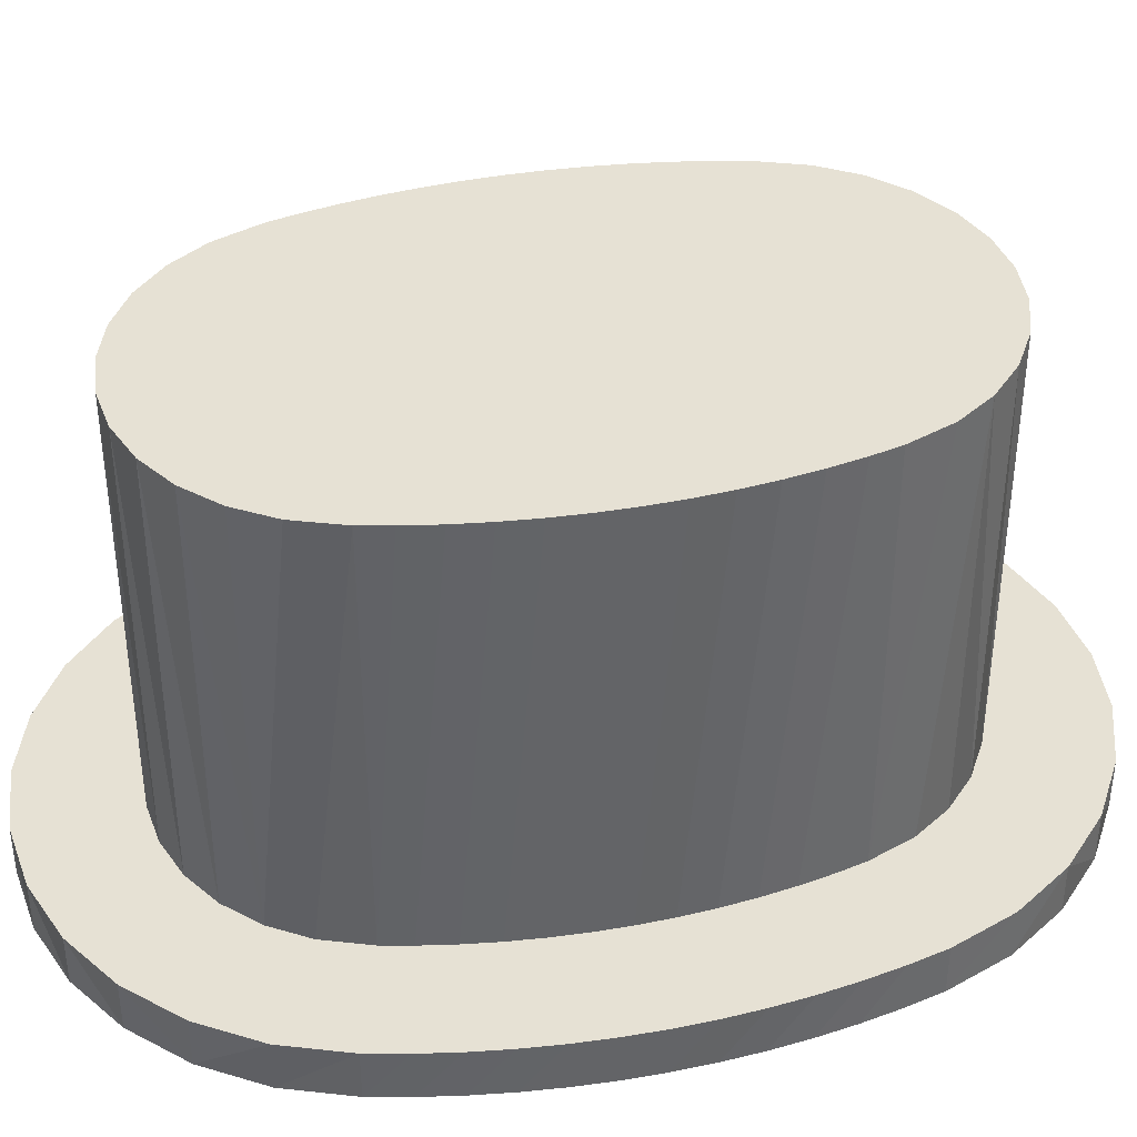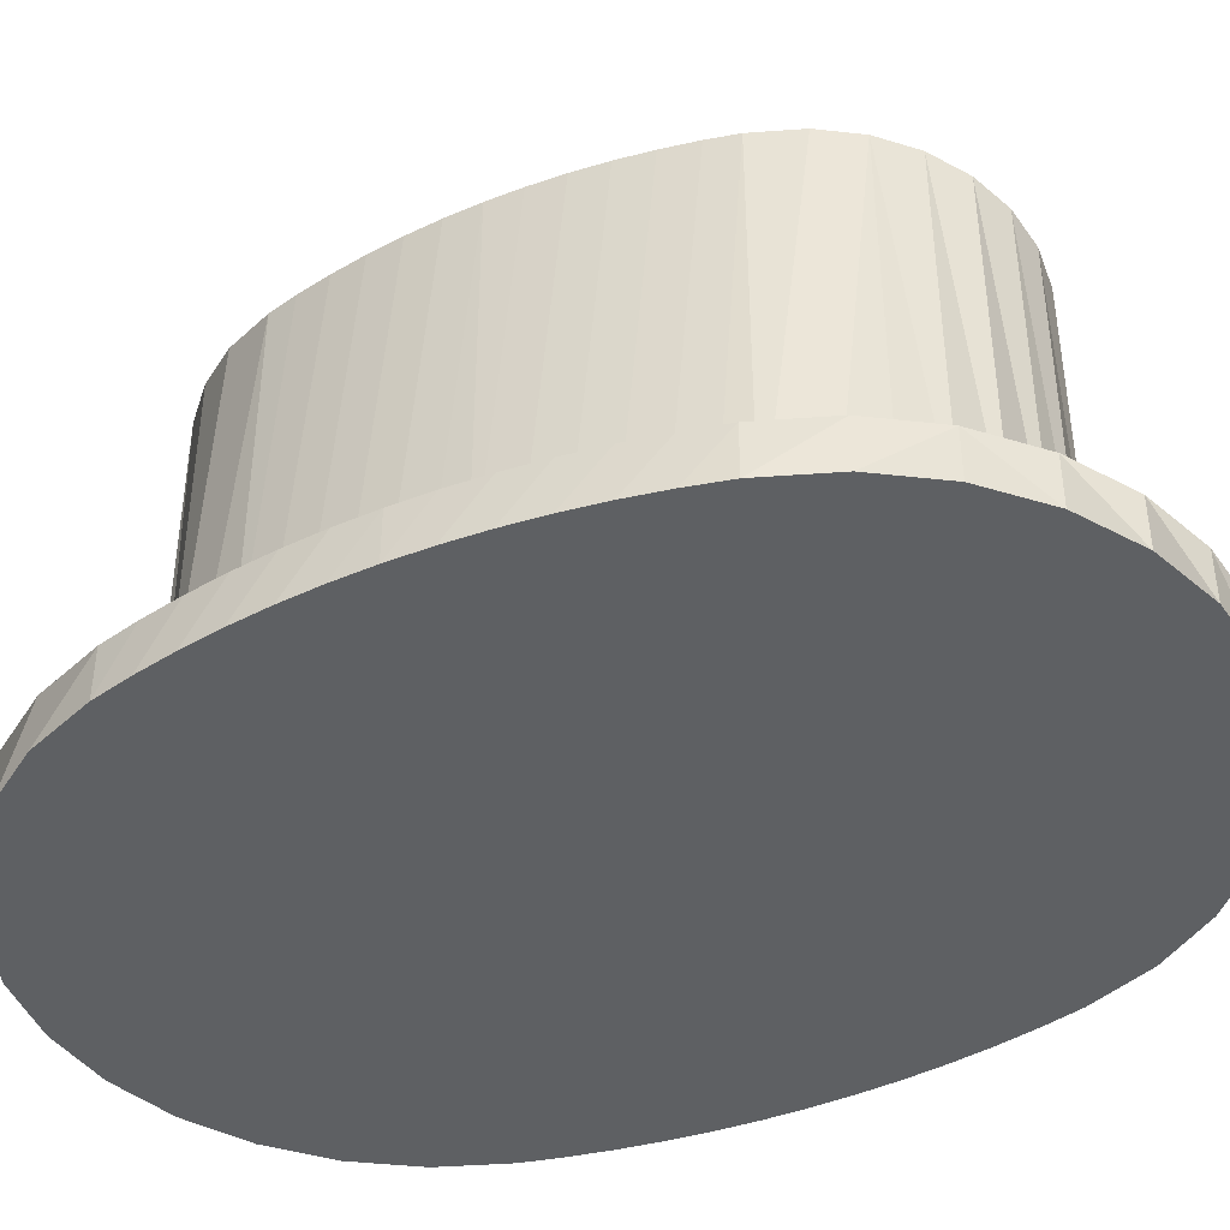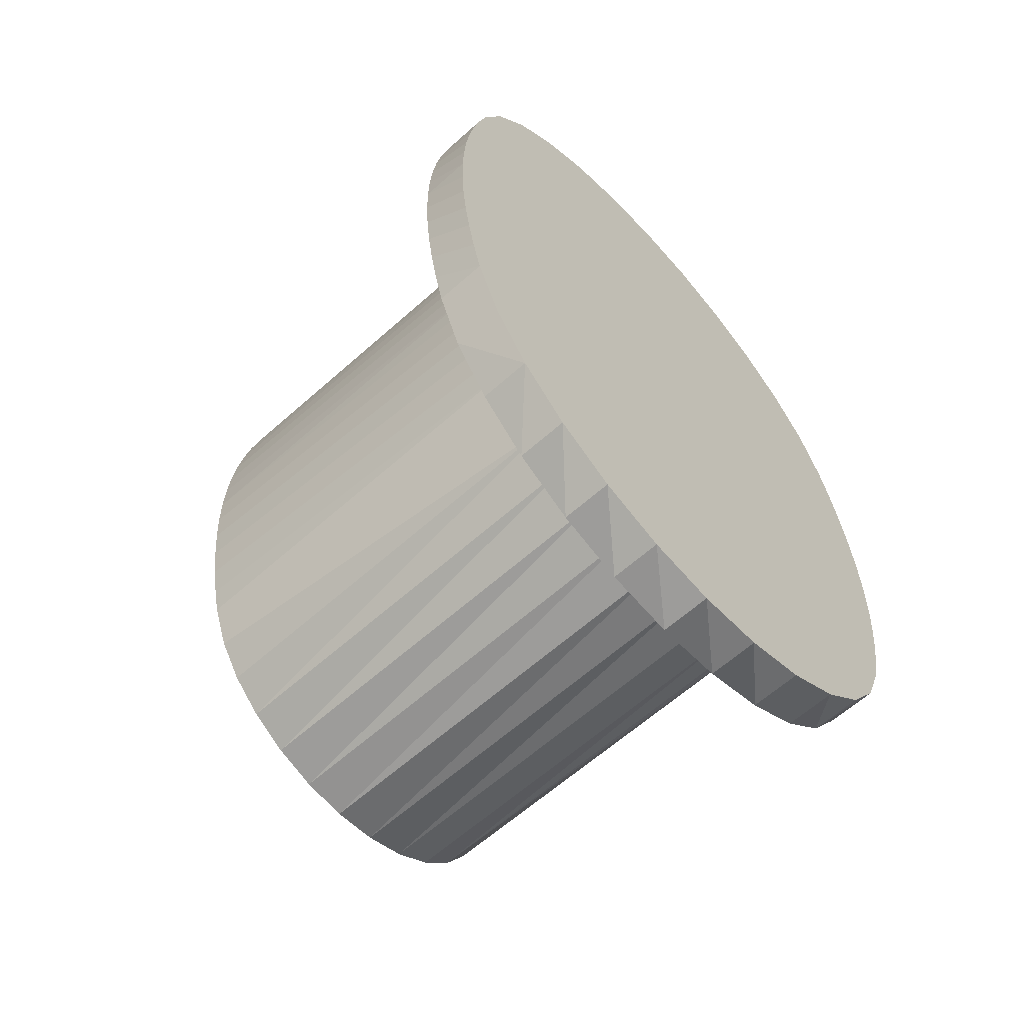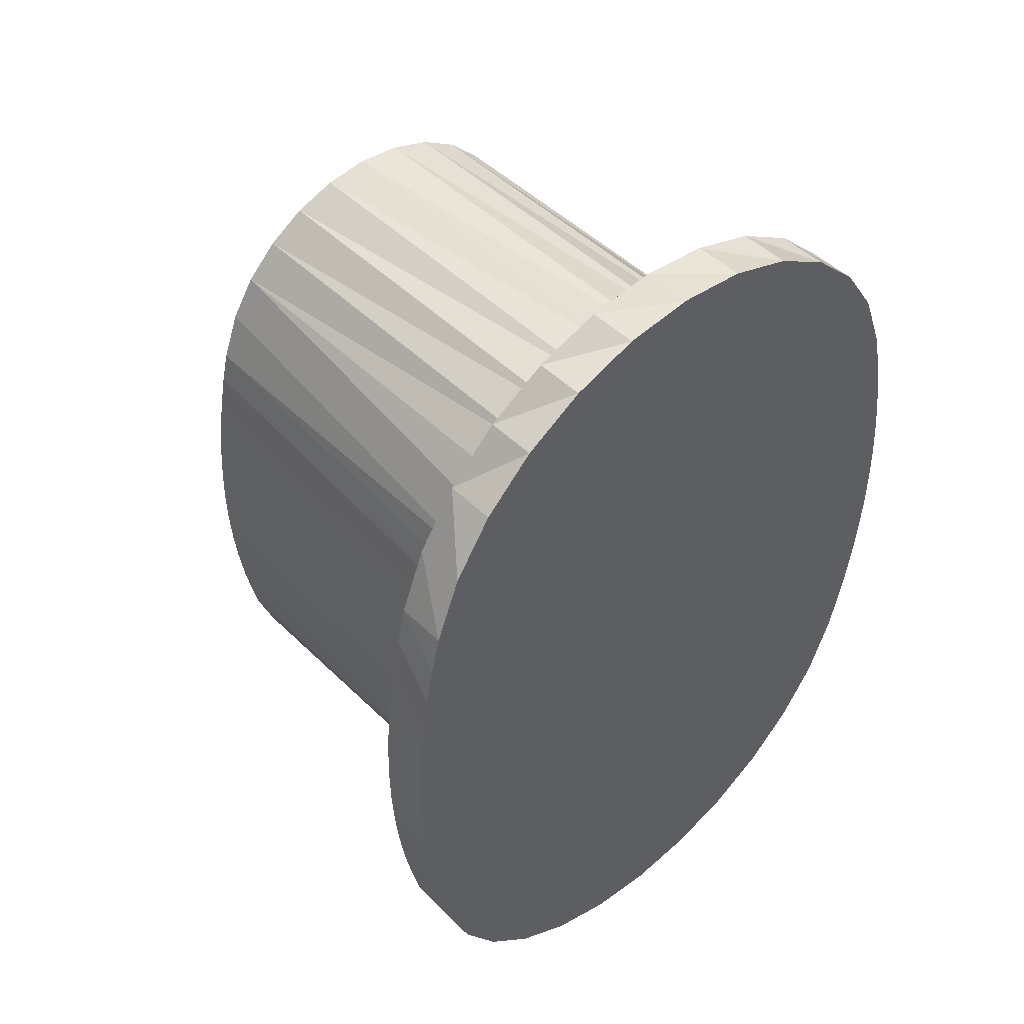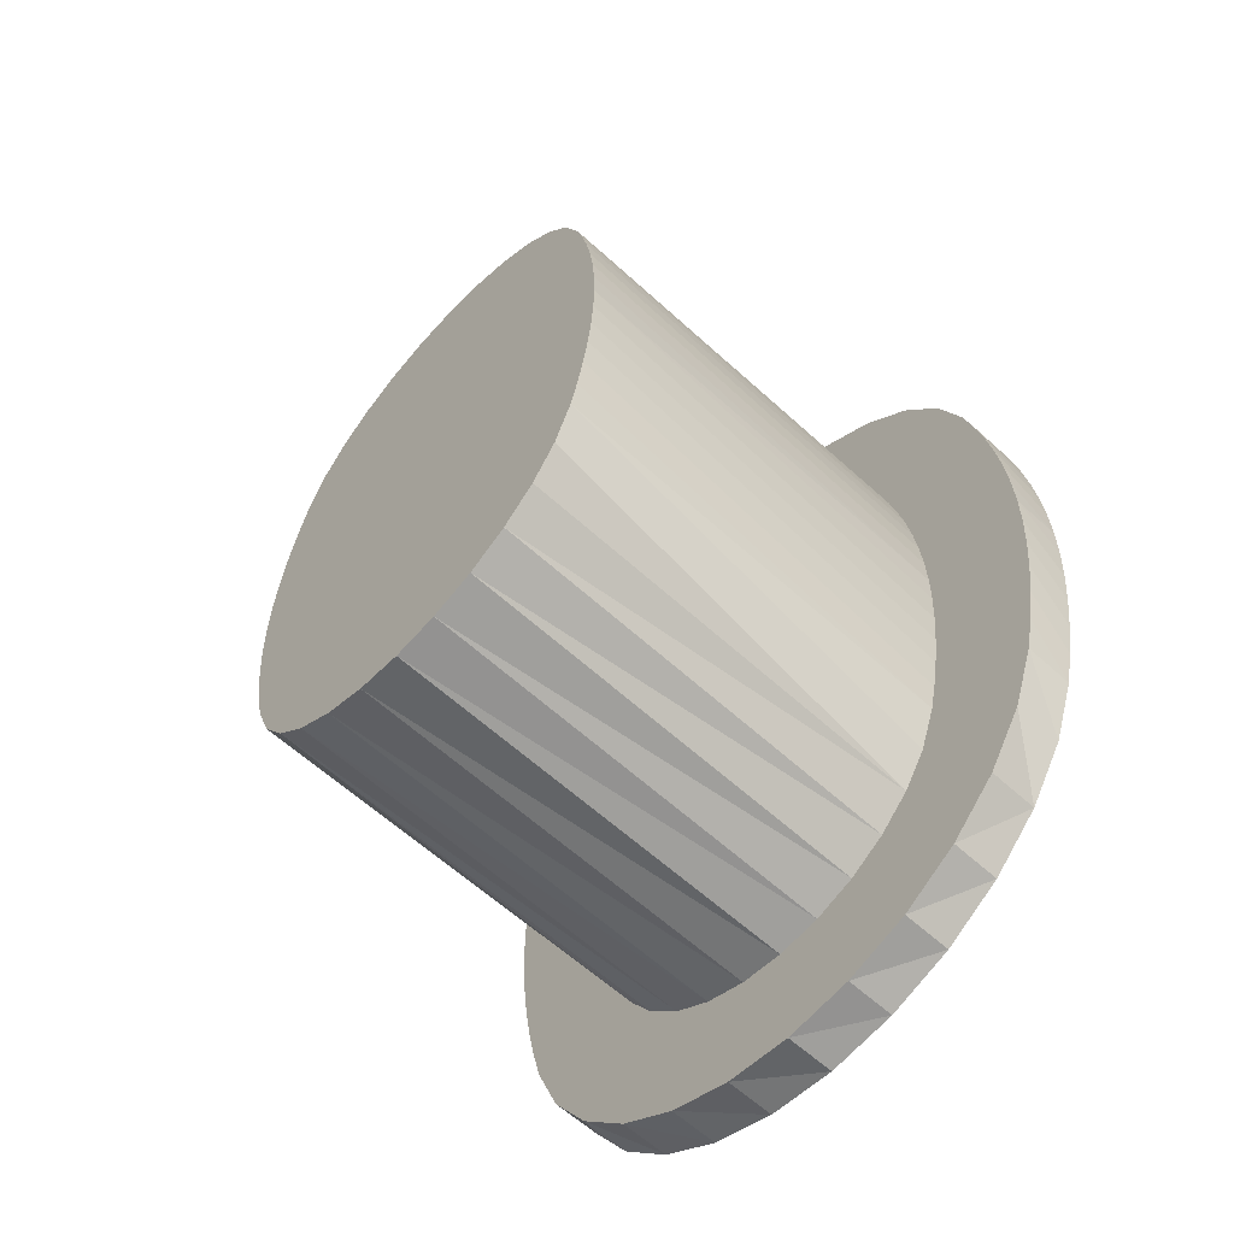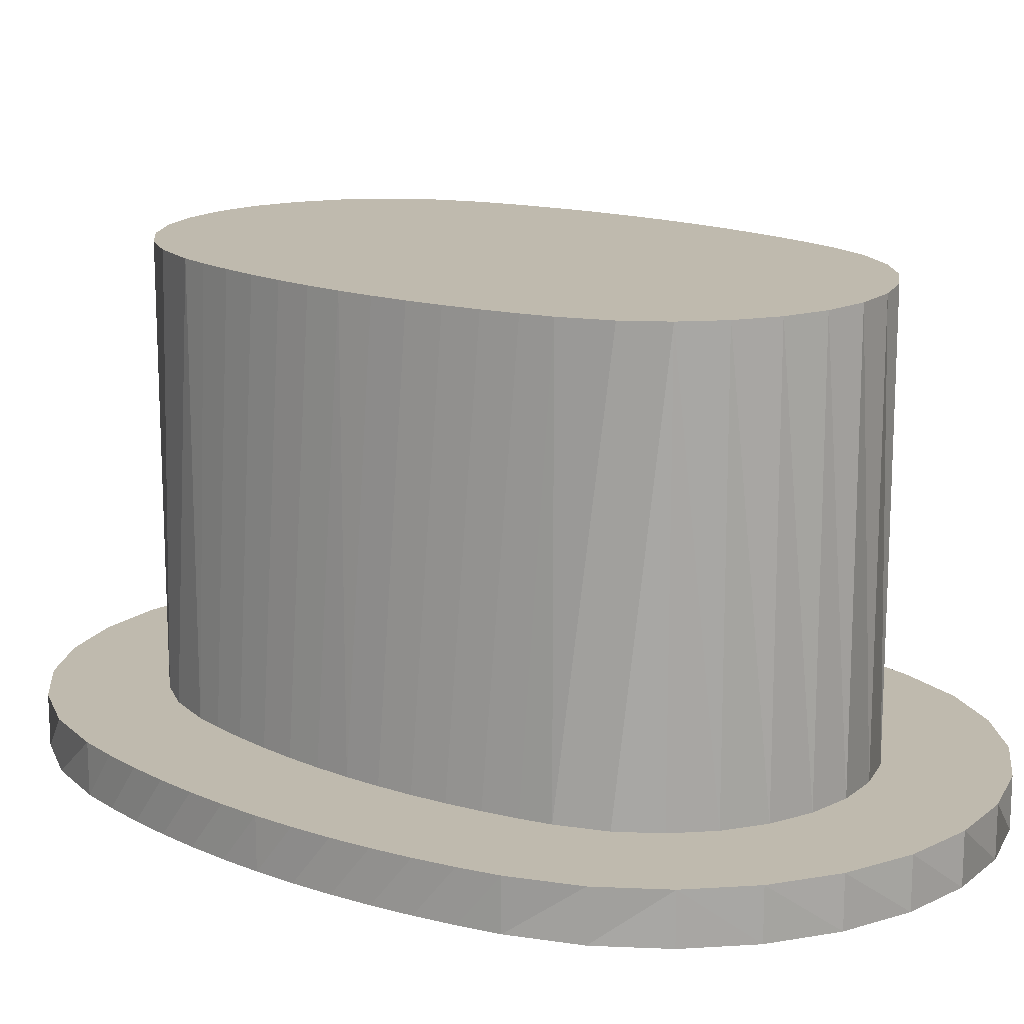
<metadata>
{"format":"obj","ext":"obj","renderer":"f3d","projection":"perspective","resolution":1024,"background":"white","views":[{"elev":39.3,"azim":-103.4,"up":"+Z"},{"elev":-42.7,"azim":-63.9,"up":"+Z"},{"elev":-62.5,"azim":132.1,"up":"+Y"},{"elev":47.2,"azim":137.7,"up":"+Y"},{"elev":-61.5,"azim":47.2,"up":"+Y"},{"elev":15.6,"azim":128.8,"up":"+Z"}]}
</metadata>
<code>
v  5.409 0.152 1.046e-15
v  8.18 0.152 0
v  6.795 1.843e-15 1.674e-15
v  9.499 0.6007 0
v  4.09 0.6007 1.046e-15
v  2.899 1.325 1.046e-15
v  10.69 1.325 0
v  1.894 2.29 1.046e-15
v  11.7 2.29 7.535e-16
v  1.122 3.45 1.046e-15
v  12.47 3.45 7.535e-16
v  0.6196 4.75 1.046e-15
v  12.97 4.75 7.535e-16
v  0.431 5.528 1.046e-15
v  13.16 5.528 7.535e-16
v  0.2762 6.313 1.046e-15
v  13.31 6.313 7.535e-16
v  0.1555 7.105 1.046e-15
v  13.43 7.105 7.535e-16
v  0.06918 7.901 1.046e-15
v  13.52 7.901 7.535e-16
v  0.0173 8.7 1.046e-15
v  13.57 8.7 7.535e-16
v  13.59 9.5 7.535e-16
v  -2.82e-15 9.5 1.046e-15
v  0.0173 10.3 1.046e-15
v  13.57 10.3 7.535e-16
v  13.52 11.1 7.535e-16
v  0.06918 11.1 1.046e-15
v  13.43 11.9 7.535e-16
v  0.1555 11.9 1.046e-15
v  0.2762 12.69 1.674e-15
v  13.31 12.69 0
v  13.16 13.47 0
v  0.431 13.47 1.674e-15
v  0.6196 14.25 1.674e-15
v  12.97 14.25 0
v  1.122 15.55 1.674e-15
v  12.47 15.55 0
v  11.7 16.71 0
v  1.894 16.71 1.674e-15
v  10.69 17.68 0
v  2.899 17.68 1.674e-15
v  4.09 18.4 1.674e-15
v  9.499 18.4 0
v  5.409 18.85 1.674e-15
v  8.18 18.85 0
v  6.795 19 1.674e-15
v  11.7 2.29 1
v  6.795 2.27 1
v  10.69 1.325 1
v  7.688 2.368 1
v  12.47 3.45 1
v  1.894 2.29 1
v  5.902 2.368 1
v  4.09 0.6007 1
v  9.499 0.6007 1
v  2.899 1.325 1
v  1.122 3.45 1
v  5.051 2.657 1
v  4.283 3.124 1
v  3.635 3.746 1
v  0.6196 4.75 1
v  3.138 4.494 1
v  2.778 5.425 1
v  0.431 5.528 1
v  2.636 6.012 1
v  0.2762 6.313 1
v  2.5 6.702 1
v  0.1555 7.105 1
v  2.394 7.397 1
v  0.06918 7.901 1
v  2.318 8.096 1
v  0.0173 8.7 1
v  2.272 8.797 1
v  -2.82e-15 9.5 1
v  2.257 9.5 1
v  0.0173 10.3 1
v  2.272 10.2 1
v  2.318 10.9 1
v  0.06918 11.1 1
v  2.394 11.6 1
v  0.1555 11.9 1
v  2.5 12.3 1
v  0.2762 12.69 1
v  2.636 12.99 1
v  0.431 13.47 1
v  2.778 13.57 1
v  0.6196 14.25 1
v  3.138 14.51 1
v  1.122 15.55 1
v  3.635 15.25 1
v  4.283 15.88 1
v  1.894 16.71 1
v  5.051 16.34 1
v  5.902 16.63 1
v  6.795 16.73 1
v  2.899 17.68 1
v  7.688 16.63 1
v  11.7 16.71 1
v  10.69 17.68 1
v  4.09 18.4 1
v  9.499 18.4 1
v  8.18 18.85 1
v  5.409 18.85 1
v  6.795 19 1
v  9.306 15.88 1
v  12.47 15.55 1
v  8.538 16.34 1
v  9.954 15.25 1
v  10.45 14.51 1
v  12.97 14.25 1
v  10.81 13.57 1
v  13.16 13.47 1
v  10.95 12.99 1
v  13.31 12.69 1
v  11.09 12.3 1
v  13.43 11.9 1
v  11.2 11.6 1
v  13.52 11.1 1
v  11.27 10.9 1
v  13.57 10.3 1
v  11.32 10.2 1
v  13.59 9.5 1
v  11.33 9.5 1
v  11.32 8.797 1
v  13.57 8.7 1
v  11.27 8.096 1
v  13.52 7.901 1
v  11.2 7.397 1
v  13.43 7.105 1
v  11.09 6.702 1
v  13.31 6.313 1
v  10.95 6.012 1
v  13.16 5.528 1
v  10.81 5.425 1
v  12.97 4.75 1
v  10.45 4.494 1
v  9.954 3.746 1
v  9.306 3.124 1
v  8.538 2.657 1
v  5.409 0.152 1
v  8.18 0.152 1
v  6.795 1.843e-15 1
v  7.688 2.368 9.5
v  5.902 2.368 9.5
v  6.795 2.27 9.5
v  8.538 2.657 9.5
v  5.051 2.657 9.5
v  9.306 3.124 9.5
v  4.283 3.124 9.5
v  9.954 3.746 9.5
v  3.635 3.746 9.5
v  3.138 4.494 9.5
v  10.45 4.494 9.5
v  2.778 5.425 9.5
v  10.81 5.425 9.5
v  10.95 6.012 9.5
v  2.636 6.012 9.5
v  2.5 6.702 9.5
v  11.09 6.702 9.5
v  2.394 7.397 9.5
v  11.2 7.397 9.5
v  11.27 8.096 9.5
v  2.318 8.096 9.5
v  2.272 8.797 9.5
v  11.32 8.797 9.5
v  2.257 9.5 9.5
v  11.33 9.5 9.5
v  11.32 10.2 9.5
v  2.272 10.2 9.5
v  2.318 10.9 9.5
v  11.27 10.9 9.5
v  2.394 11.6 9.5
v  11.2 11.6 9.5
v  11.09 12.3 9.5
v  2.5 12.3 9.5
v  2.636 12.99 9.5
v  10.95 12.99 9.5
v  2.778 13.57 9.5
v  10.81 13.57 9.5
v  3.138 14.51 9.5
v  10.45 14.51 9.5
v  9.954 15.25 9.5
v  3.635 15.25 9.5
v  9.306 15.88 9.5
v  4.283 15.88 9.5
v  5.051 16.34 9.5
v  8.538 16.34 9.5
v  7.688 16.63 9.5
v  5.902 16.63 9.5
v  6.795 16.73 9.5
g Monopoly
f 1 2 3
f 2 1 4
f 4 1 5
f 4 5 6
f 4 6 7
f 7 6 8
f 7 8 9
f 9 8 10
f 9 10 11
f 11 10 12
f 11 12 13
f 13 12 14
f 13 14 15
f 15 14 16
f 15 16 17
f 17 16 18
f 17 18 19
f 19 18 20
f 19 20 21
f 21 20 22
f 21 22 23
f 23 22 24
f 24 22 25
f 24 25 26
f 24 26 27
f 27 26 28
f 28 26 29
f 28 29 30
f 30 29 31
f 30 31 32
f 30 32 33
f 33 32 34
f 34 32 35
f 34 35 36
f 34 36 37
f 37 36 38
f 37 38 39
f 39 38 40
f 40 38 41
f 40 41 42
f 42 41 43
f 42 43 44
f 42 44 45
f 45 44 46
f 45 46 47
f 47 46 48
f 49 50 51
f 50 49 52
f 52 49 53
f 54 51 50
f 54 50 55
f 56 57 51
f 56 51 58
f 58 51 54
f 54 55 59
f 59 55 60
f 59 60 61
f 59 61 62
f 59 62 63
f 63 62 64
f 63 64 65
f 63 65 66
f 66 65 67
f 66 67 68
f 68 67 69
f 68 69 70
f 70 69 71
f 70 71 72
f 72 71 73
f 72 73 74
f 74 73 75
f 74 75 76
f 76 75 77
f 76 77 78
f 78 77 79
f 78 79 80
f 78 80 81
f 81 80 82
f 81 82 83
f 83 82 84
f 83 84 85
f 85 84 86
f 85 86 87
f 87 86 88
f 87 88 89
f 89 88 90
f 89 90 91
f 91 90 92
f 91 92 93
f 91 93 94
f 94 93 95
f 94 95 96
f 94 96 97
f 94 97 98
f 99 100 97
f 97 100 101
f 97 101 98
f 98 101 102
f 102 101 103
f 102 103 104
f 102 104 105
f 105 104 106
f 107 108 100
f 107 100 109
f 109 100 99
f 110 108 107
f 111 112 108
f 111 108 110
f 113 112 111
f 113 114 112
f 115 114 113
f 115 116 114
f 117 116 115
f 117 118 116
f 119 118 117
f 119 120 118
f 121 120 119
f 121 122 120
f 123 122 121
f 123 124 122
f 125 124 123
f 126 127 124
f 126 124 125
f 128 127 126
f 128 129 127
f 130 129 128
f 130 131 129
f 132 131 130
f 132 133 131
f 134 133 132
f 134 135 133
f 136 135 134
f 136 137 135
f 138 137 136
f 139 53 137
f 139 137 138
f 140 53 139
f 52 53 141
f 141 53 140
f 142 57 56
f 143 142 144
f 142 143 57
f 74 25 22
f 22 72 74
f 25 74 76
f 76 26 25
f 26 76 78
f 78 29 26
f 29 78 81
f 81 31 29
f 31 81 83
f 83 32 31
f 32 83 85
f 85 35 32
f 35 85 87
f 87 36 35
f 36 87 89
f 89 38 36
f 38 89 91
f 91 41 38
f 41 91 94
f 41 98 43
f 98 41 94
f 43 102 44
f 102 43 98
f 44 105 46
f 105 44 102
f 46 106 48
f 106 46 105
f 142 3 144
f 3 142 1
f 56 1 142
f 1 56 5
f 58 5 56
f 5 58 6
f 54 6 58
f 54 10 8
f 6 54 8
f 10 54 59
f 59 12 10
f 12 59 63
f 63 14 12
f 14 63 66
f 66 16 14
f 16 66 68
f 68 18 16
f 18 68 70
f 70 20 18
f 20 70 72
f 72 22 20
f 48 104 47
f 104 48 106
f 47 103 45
f 103 47 104
f 45 101 42
f 101 45 103
f 42 100 40
f 100 42 101
f 100 39 40
f 39 100 108
f 108 37 39
f 37 108 112
f 122 24 27
f 27 120 122
f 24 122 124
f 124 23 24
f 23 124 127
f 127 21 23
f 21 127 129
f 129 19 21
f 137 11 13
f 11 137 53
f 53 9 11
f 9 53 49
f 9 51 7
f 51 9 49
f 57 7 51
f 7 57 4
f 143 4 57
f 4 143 2
f 144 2 143
f 2 144 3
f 145 146 147
f 146 145 148
f 146 148 149
f 149 148 150
f 149 150 151
f 151 150 152
f 151 152 153
f 153 152 154
f 154 152 155
f 154 155 156
f 156 155 157
f 156 157 158
f 156 158 159
f 159 158 160
f 160 158 161
f 160 161 162
f 162 161 163
f 162 163 164
f 162 164 165
f 165 164 166
f 166 164 167
f 166 167 168
f 168 167 169
f 168 169 170
f 168 170 171
f 171 170 172
f 172 170 173
f 172 173 174
f 174 173 175
f 174 175 176
f 174 176 177
f 177 176 178
f 178 176 179
f 178 179 180
f 180 179 181
f 180 181 182
f 182 181 183
f 182 183 184
f 182 184 185
f 185 184 186
f 185 186 187
f 187 186 188
f 188 186 189
f 188 189 190
f 188 190 191
f 191 190 192
f 165 75 73
f 73 162 165
f 75 165 166
f 166 77 75
f 162 73 71
f 71 160 162
f 160 71 69
f 69 159 160
f 159 69 67
f 67 156 159
f 156 67 65
f 154 65 64
f 64 153 154
f 65 154 156
f 153 64 62
f 153 61 151
f 61 153 62
f 151 60 149
f 60 151 61
f 149 55 146
f 55 149 60
f 146 50 147
f 50 146 55
f 147 52 145
f 52 147 50
f 145 141 148
f 141 145 52
f 148 140 150
f 140 148 141
f 150 139 152
f 139 150 140
f 139 155 152
f 155 139 138
f 138 157 155
f 157 138 136
f 158 136 134
f 134 161 158
f 136 158 157
f 161 134 132
f 132 163 161
f 163 132 130
f 130 164 163
f 164 130 128
f 128 167 164
f 167 128 126
f 126 169 167
f 169 126 125
f 170 125 123
f 123 173 170
f 125 170 169
f 173 123 121
f 121 175 173
f 175 121 119
f 119 176 175
f 176 119 117
f 117 179 176
f 179 117 115
f 115 181 179
f 181 115 113
f 183 113 111
f 111 184 183
f 113 183 181
f 184 111 110
f 184 107 186
f 107 184 110
f 109 186 107
f 186 109 189
f 99 189 109
f 189 99 190
f 97 190 99
f 190 97 192
f 96 192 97
f 192 96 191
f 95 191 96
f 191 95 188
f 93 188 95
f 188 93 187
f 92 187 93
f 92 182 185
f 187 92 185
f 182 92 90
f 90 180 182
f 180 90 88
f 178 88 86
f 86 177 178
f 88 178 180
f 177 86 84
f 84 174 177
f 174 84 82
f 82 172 174
f 172 82 80
f 80 171 172
f 171 80 79
f 79 168 171
f 168 79 77
f 77 166 168
f 114 33 34
f 34 112 114
f 33 114 116
f 116 30 33
f 112 34 37
f 133 15 17
f 17 131 133
f 15 133 135
f 135 13 15
f 13 135 137
f 131 17 19
f 19 129 131
f 120 27 28
f 28 118 120
f 118 28 30
f 30 116 118

</code>
